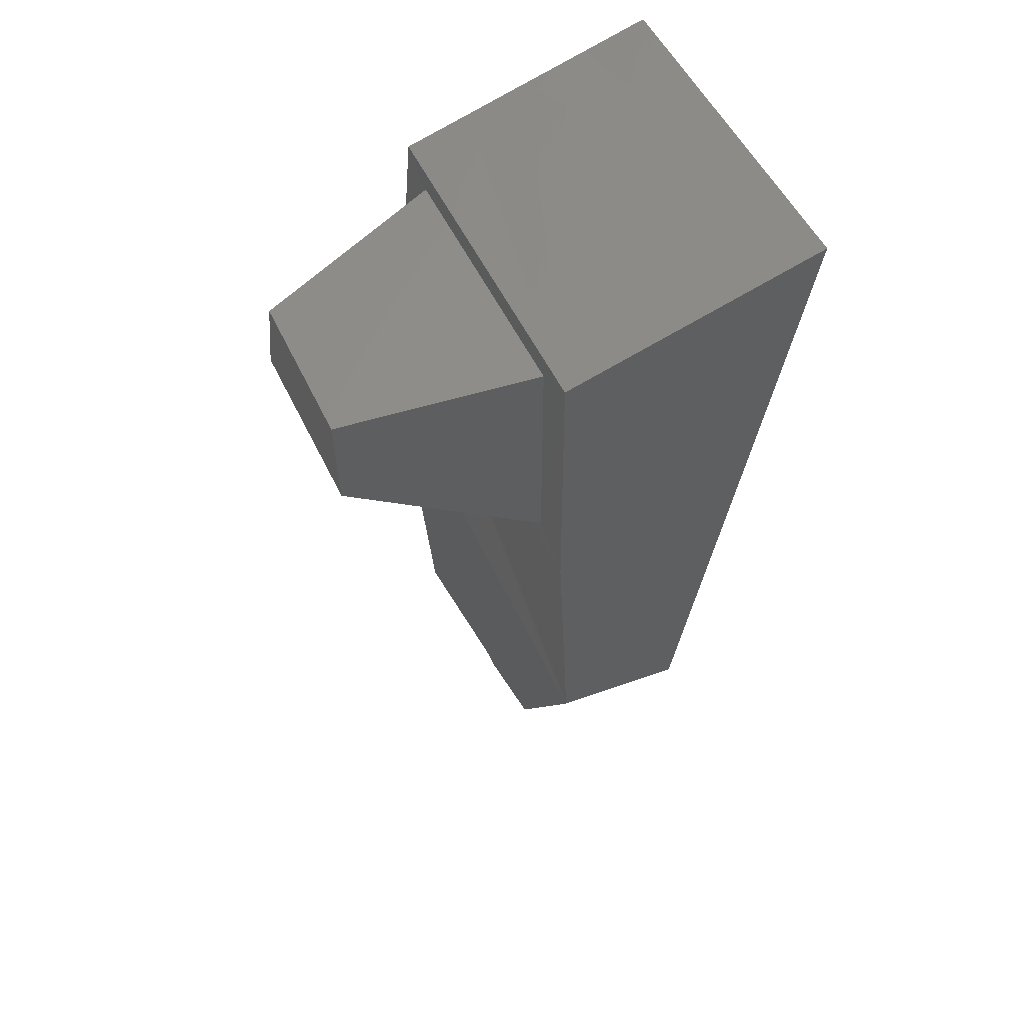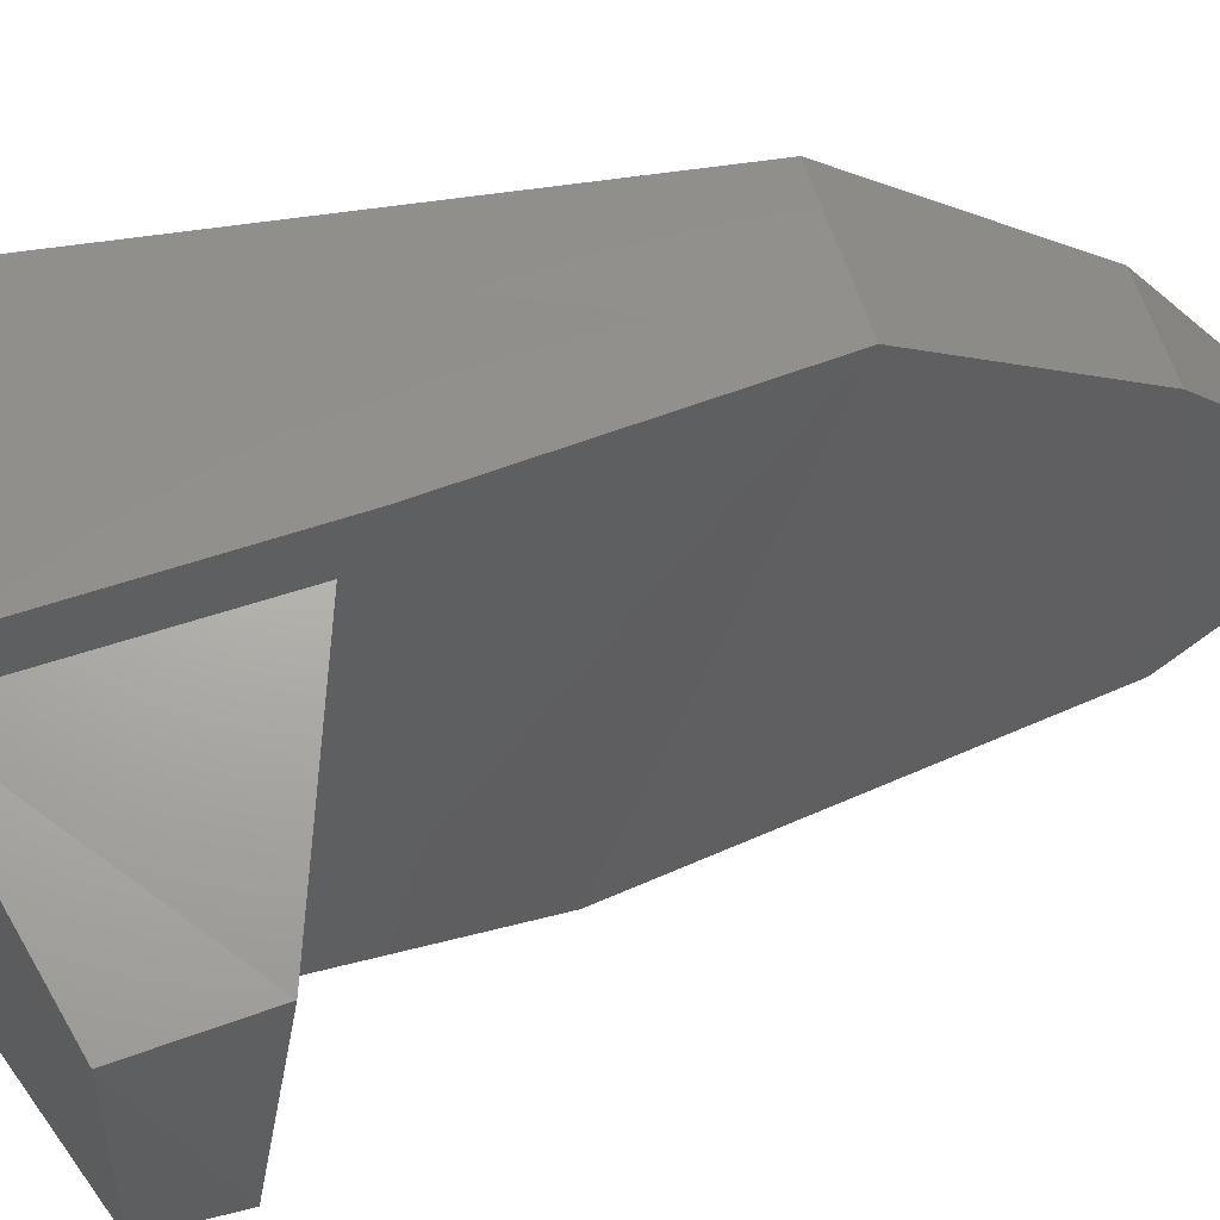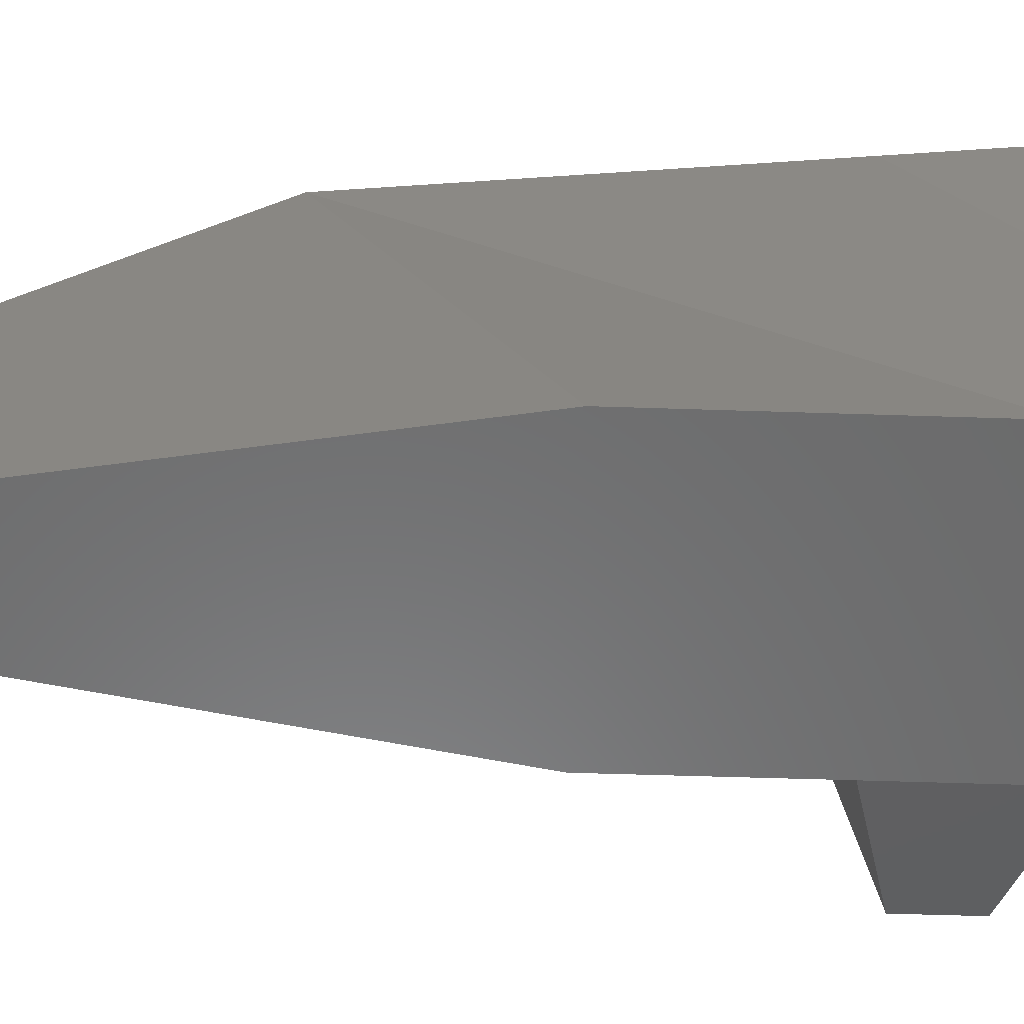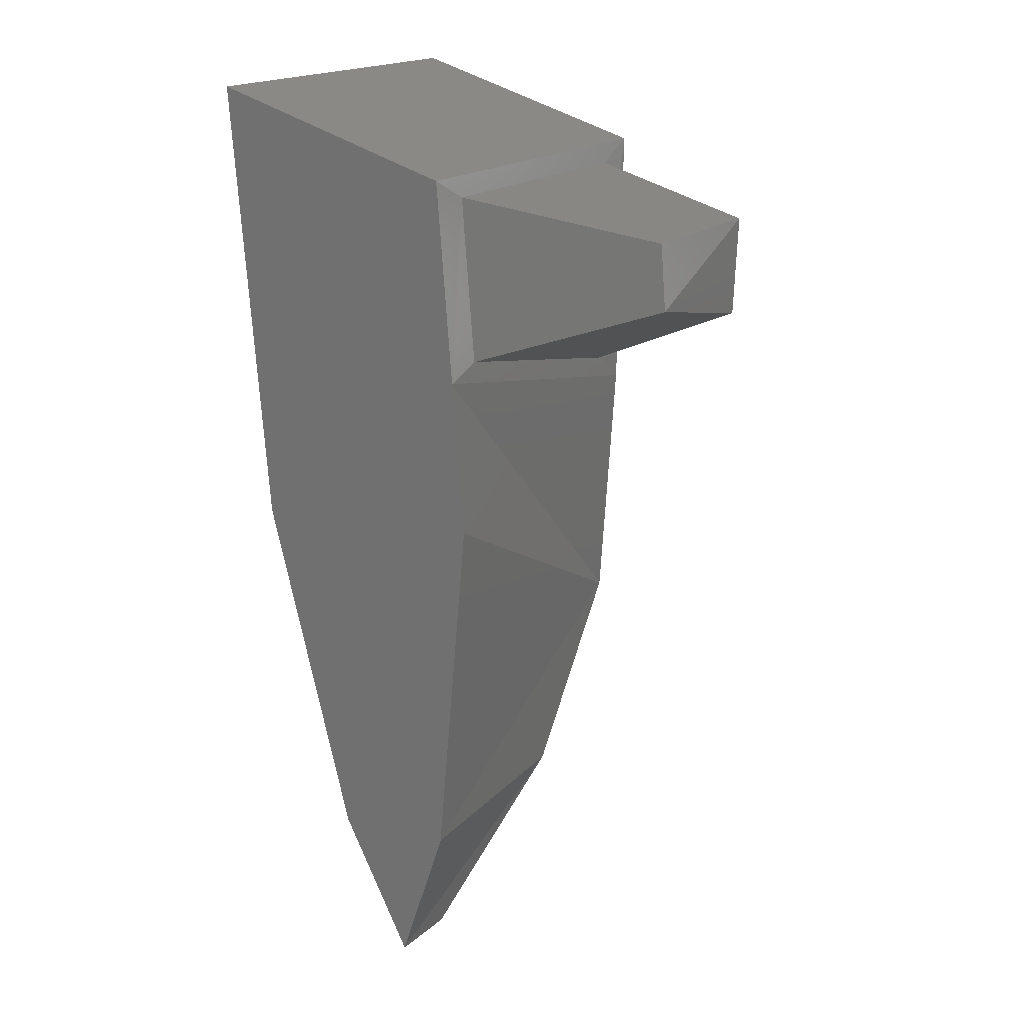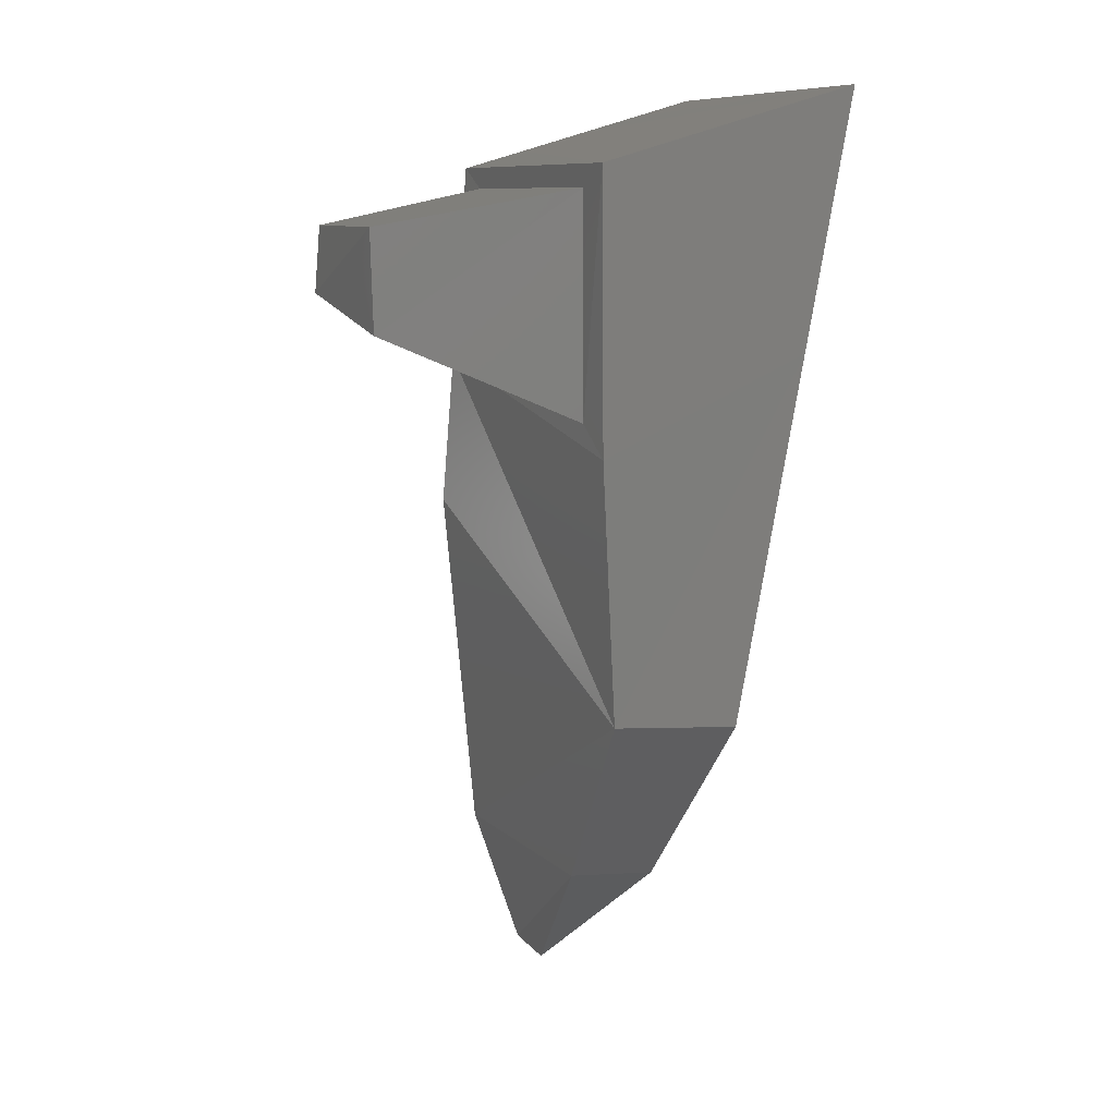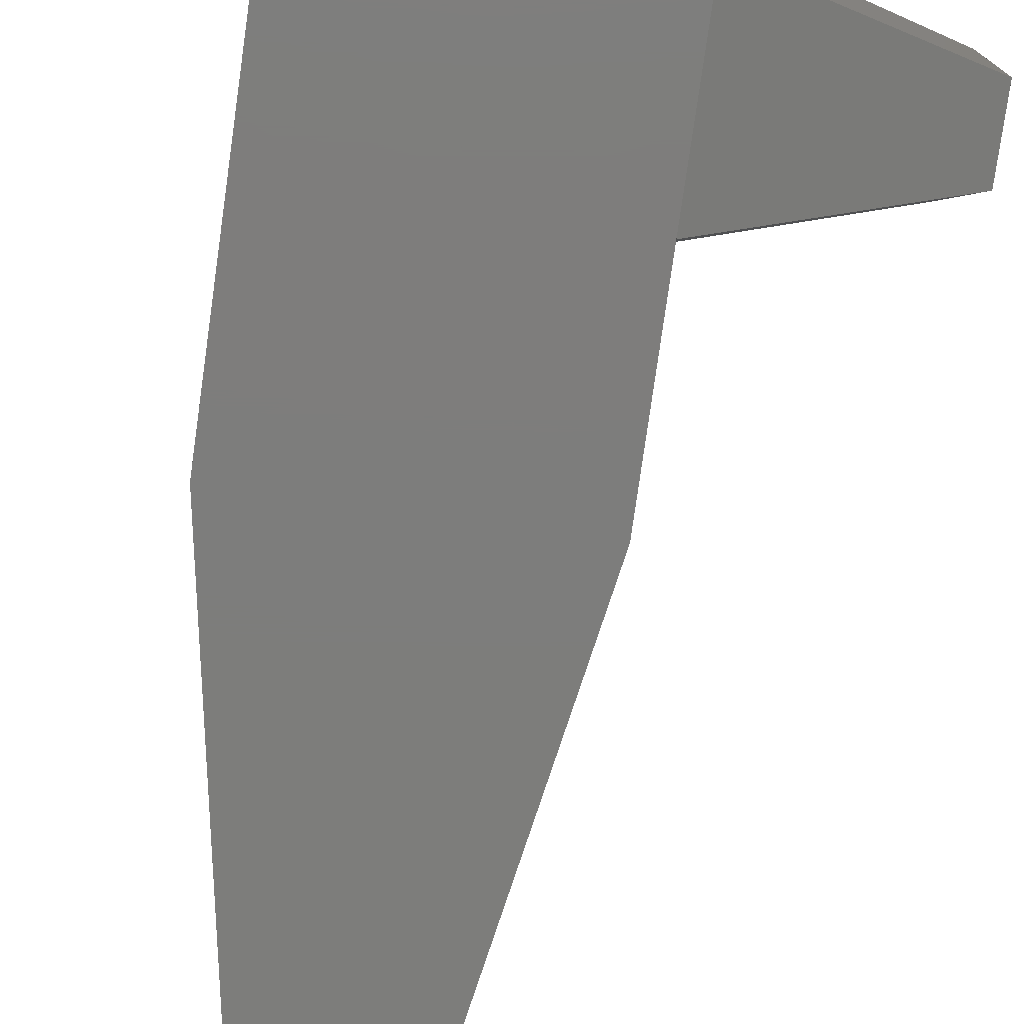
<metadata>
{"format":"stl","ext":"stl","renderer":"f3d","projection":"perspective","resolution":1024,"background":"white","views":[{"elev":51.2,"azim":155.6,"up":"+Z"},{"elev":53.9,"azim":69.7,"up":"+Y"},{"elev":-57.0,"azim":-96.6,"up":"+Y"},{"elev":18.6,"azim":32.8,"up":"+Z"},{"elev":9.7,"azim":157.8,"up":"+Z"},{"elev":-76.7,"azim":-12.7,"up":"+Y"}]}
</metadata>
<code>
# stl→obj: 32 verts, 60 faces
v 4.224e+04 4.455e+04 4.229e+04
v 4.224e+04 -2.29e+04 4.229e+04
v 5.069e+04 4.391e+04 -4319
v 4.501e+04 -2.29e+04 8256
v 6.281e+04 4.296e+04 -7.113e+04
v 4.898e+04 -2.29e+04 -4.052e+04
v 6.925e+04 2.096e+04 -1.043e+05
v 6.589e+04 -2.29e+04 -1.046e+05
v 7.965e+04 -9716 -1.302e+05
v 7.965e+04 -2.29e+04 -1.302e+05
v 9.003e+04 -1.49e+04 2.455e+04
v 9.299e+04 -2.29e+04 -8225
v 9.253e+04 -1.49e+04 -5814
v 8.942e+04 4.391e+04 -2.153e+04
v 8.982e+04 3.597e+04 -1.595e+04
v 9e+04 4.455e+04 2.855e+04
v 9.003e+04 3.646e+04 2.455e+04
v 9e+04 -2.29e+04 2.855e+04
v 5.689e+04 -2.29e+04 5448
v 6.864e+04 -2.29e+04 4410
v 8.039e+04 -2.29e+04 3464
v 8.905e+04 -2.29e+04 -1.027e+05
v 9.534e+04 -2.29e+04 -3.673e+04
v 5.417e+04 -2.29e+04 3.884e+04
v 6.61e+04 -2.29e+04 3.542e+04
v 7.804e+04 -2.29e+04 3.197e+04
v 8.57e+04 2.096e+04 -1.03e+05
v 8.664e+04 4.296e+04 -6.917e+04
v 1.253e+05 2.715e+04 1.79e+04
v 1.253e+05 -3734 1.79e+04
v 1.263e+05 -3734 5631
v 1.247e+05 2.685e+04 -473.2
f 1 2 3
f 2 3 4
f 3 4 5
f 4 5 6
f 5 6 7
f 6 7 8
f 7 8 9
f 8 9 10
f 11 12 13
f 12 13 14
f 13 14 15
f 14 15 16
f 15 16 17
f 16 17 18
f 17 18 11
f 18 11 12
f 4 6 19
f 6 19 8
f 19 8 20
f 8 20 10
f 20 10 21
f 10 21 22
f 21 22 23
f 4 2 19
f 2 19 24
f 19 24 20
f 24 20 25
f 20 25 21
f 25 21 26
f 21 26 18
f 9 10 27
f 10 27 22
f 27 22 28
f 22 28 23
f 28 23 12
f 2 24 1
f 24 1 25
f 1 25 16
f 25 16 26
f 16 26 18
f 9 27 7
f 27 7 28
f 7 28 5
f 28 5 3
f 1 16 3
f 16 3 14
f 3 14 28
f 17 29 11
f 29 11 30
f 11 30 13
f 30 13 31
f 32 31 29
f 31 29 30
f 15 32 17
f 32 17 29
f 13 31 15
f 31 15 32
f 18 21 12
f 21 12 23
f 12 14 28

</code>
